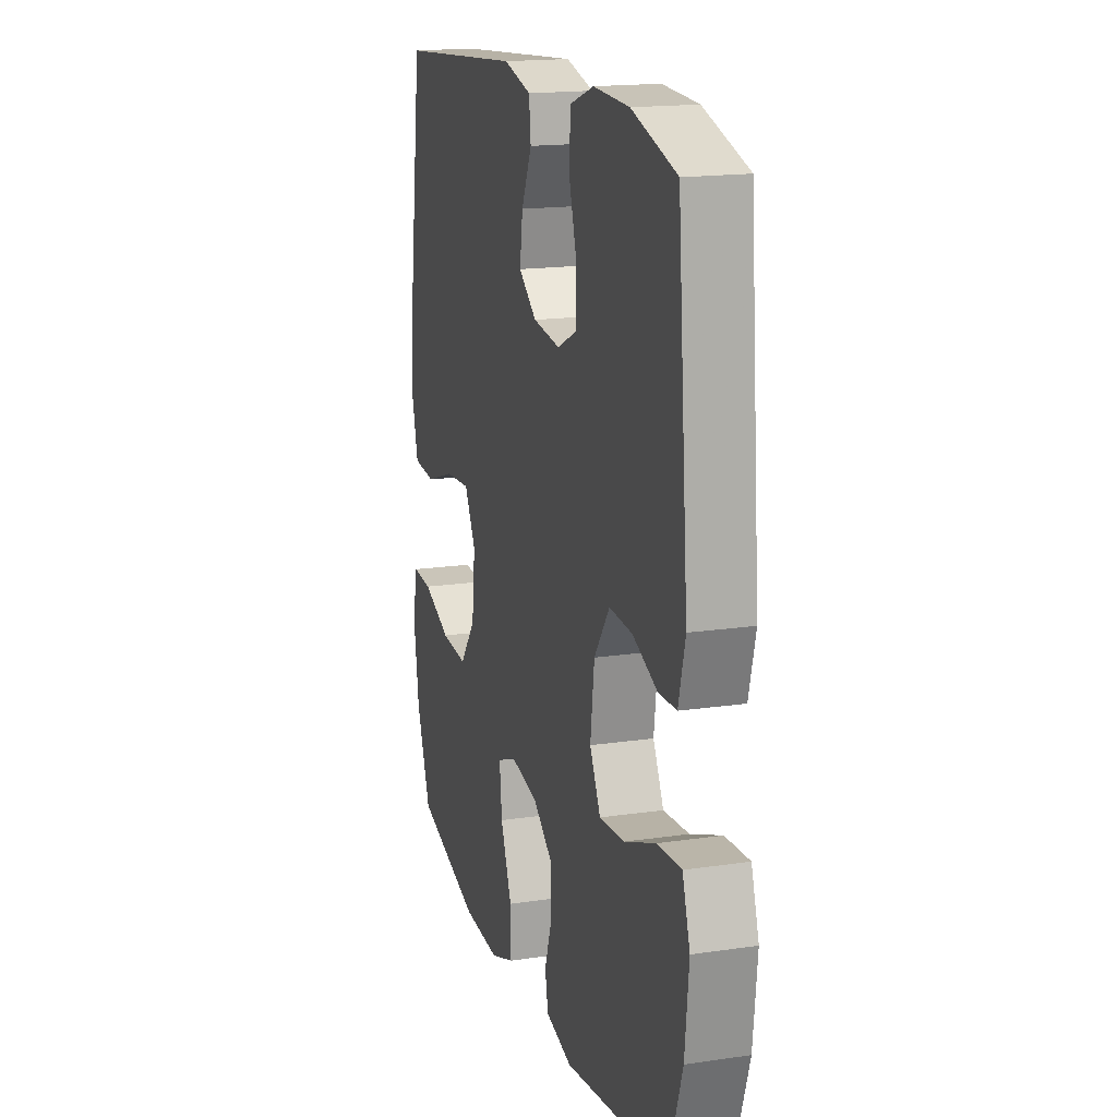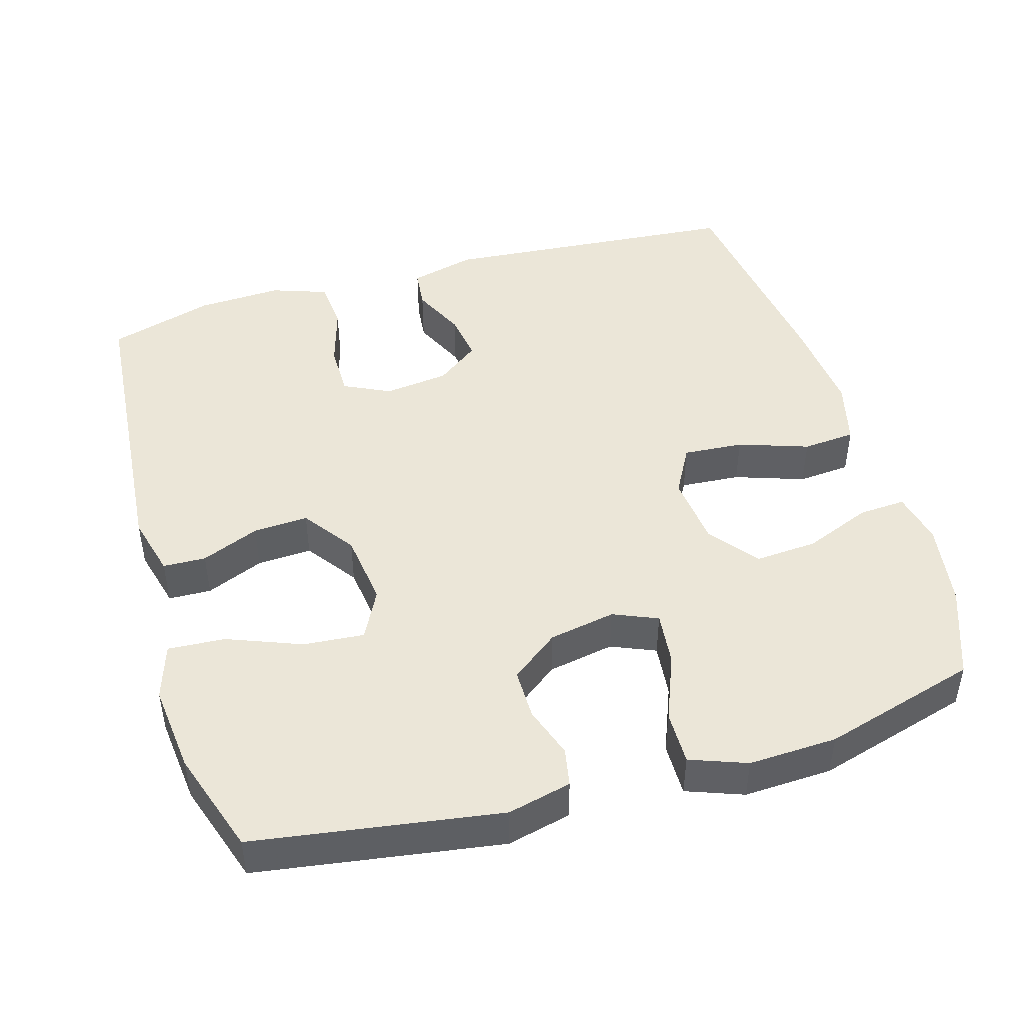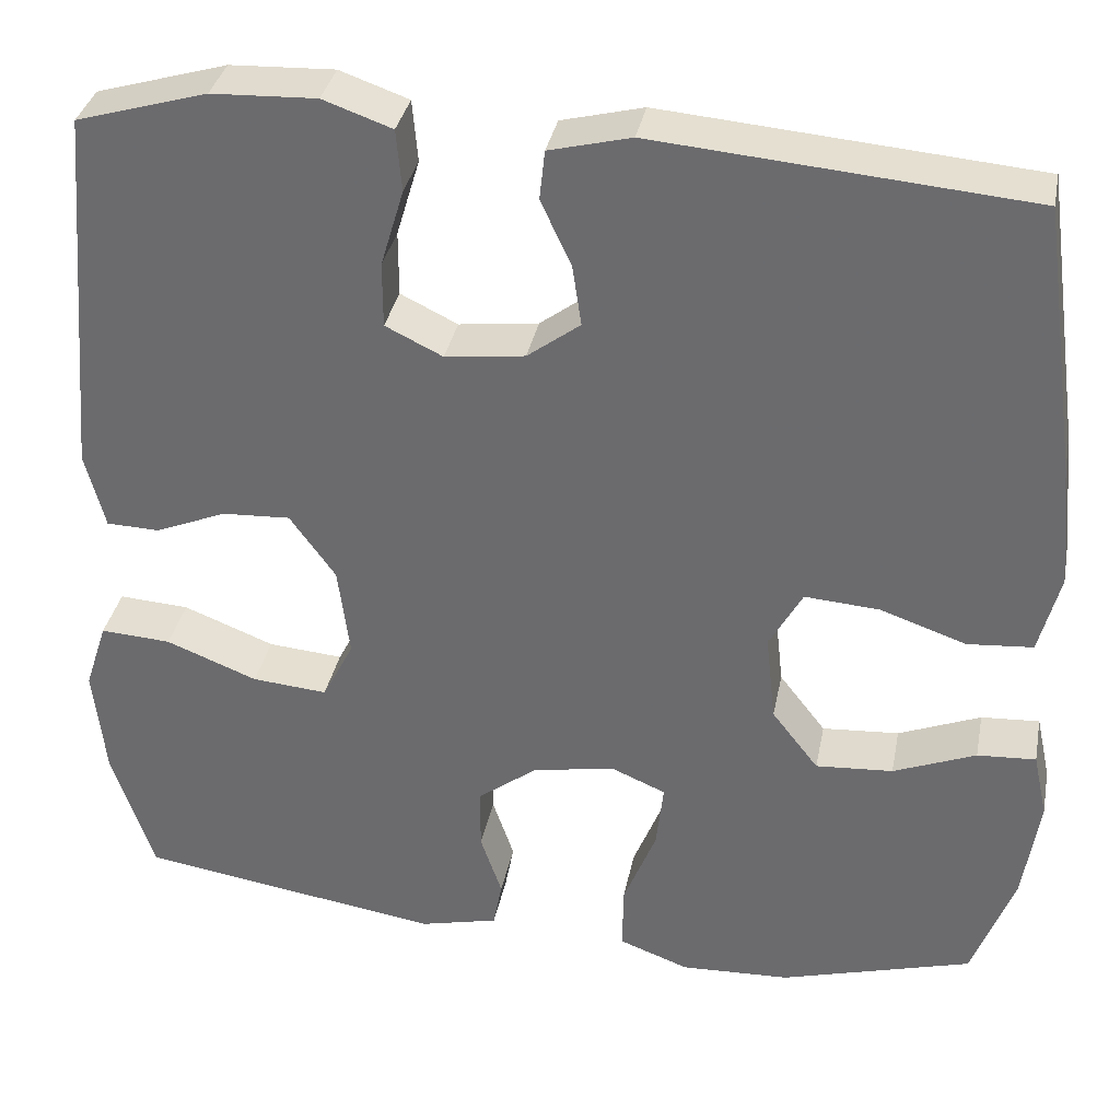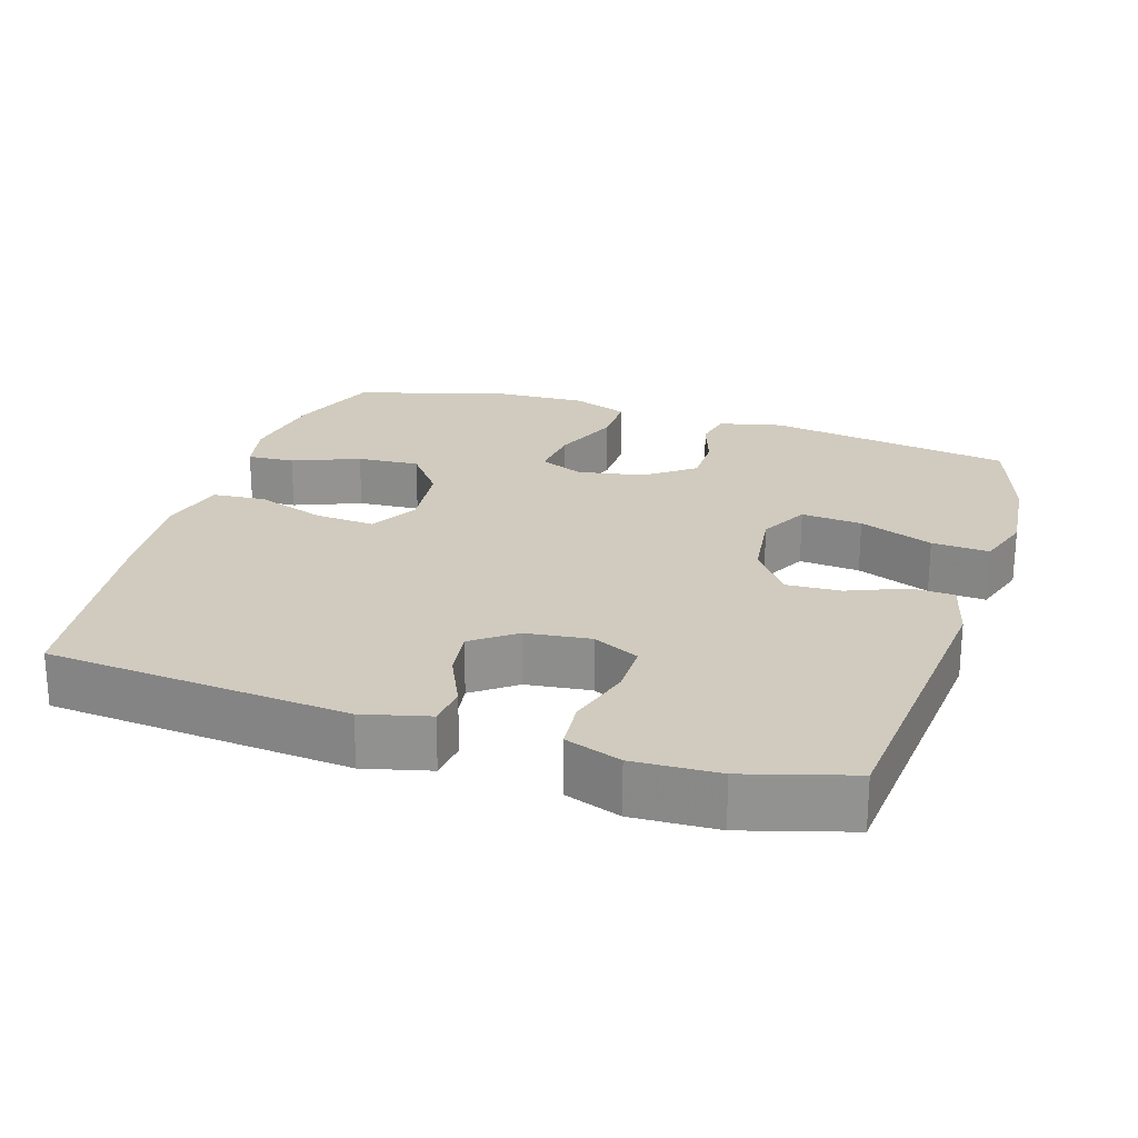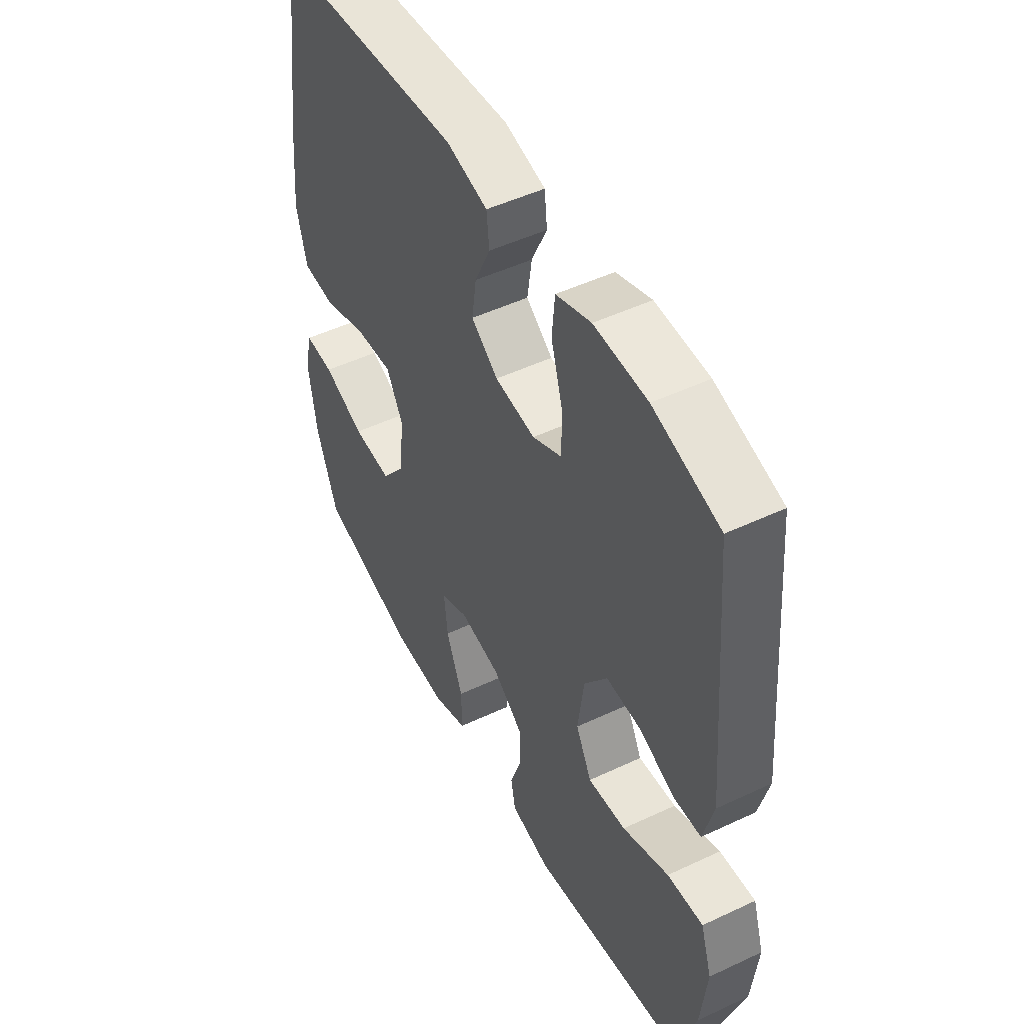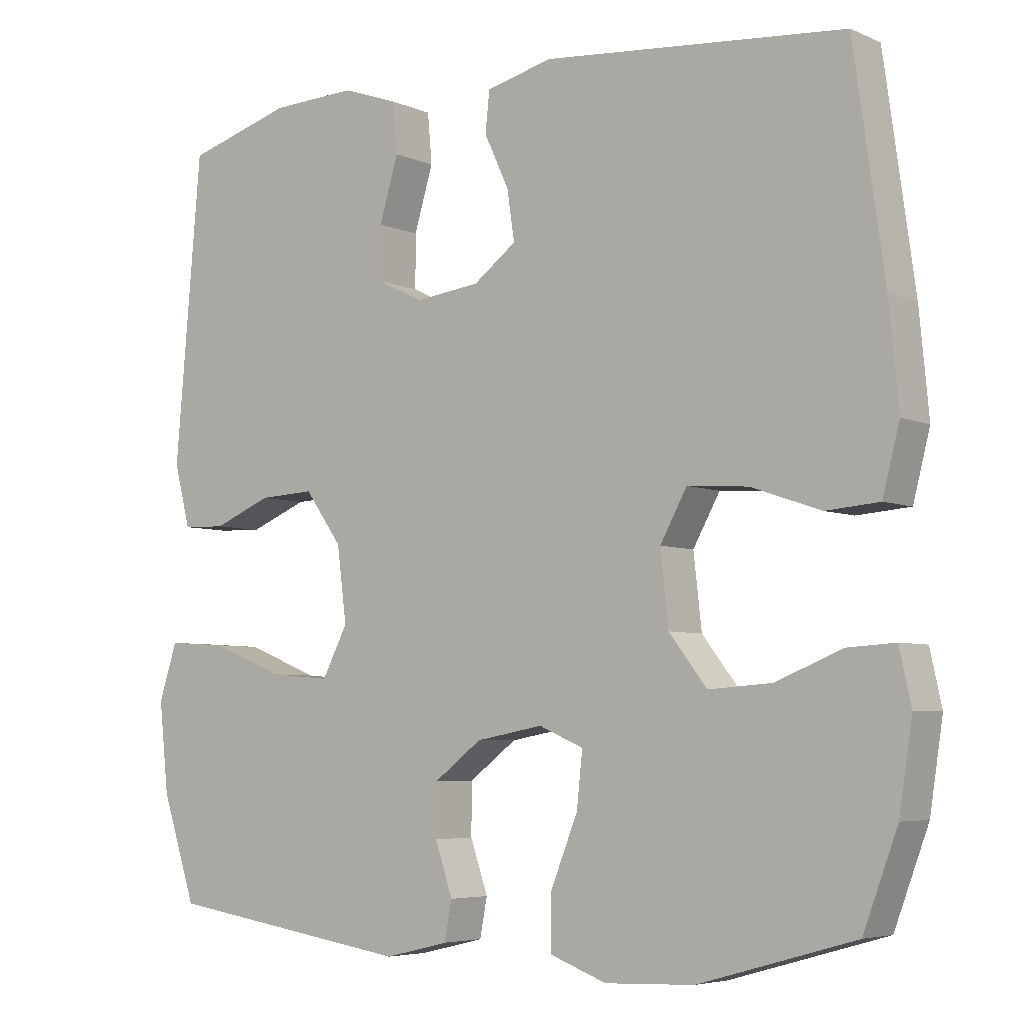
<metadata>
{"format":"obj","ext":"obj","renderer":"f3d","projection":"perspective","resolution":1024,"background":"white","views":[{"elev":17.2,"azim":73.6,"up":"+Z"},{"elev":46.3,"azim":163.6,"up":"+Y"},{"elev":34.8,"azim":-169.0,"up":"+Z"},{"elev":23.5,"azim":17.7,"up":"+Y"},{"elev":49.5,"azim":62.5,"up":"+Z"},{"elev":-5.3,"azim":-142.9,"up":"+Z"}]}
</metadata>
<code>
v -0.5 0.07 -0.5
v -0.547 0.07 -0.374
v -0.565 0.07 -0.256
v -0.549 0.07 -0.183
v -0.484 0.07 -0.187
v -0.392 0.07 -0.224
v -0.306 0.07 -0.23
v -0.254 0.07 -0.163
v -0.243 0.07 -0.064
v -0.28 0.07 0.003
v -0.363 0.07 -0.003
v -0.459 0.07 -0.036
v -0.532 0.07 -0.03
v -0.555 0.07 0.06
v -0.542 0.07 0.198
v -0.5 0.07 0.5
v -0.085 0.07 0.535
v 0.006 0.07 0.512
v 0.012 0.07 0.457
v -0.022 0.07 0.384
v -0.032 0.07 0.316
v 0.027 0.07 0.272
v 0.116 0.07 0.261
v 0.18 0.07 0.292
v 0.18 0.07 0.365
v 0.154 0.07 0.452
v 0.16 0.07 0.521
v 0.237 0.07 0.548
v 0.354 0.07 0.543
v 0.5 0.07 0.5
v 0.536 0.07 0.082
v 0.514 0.07 -0.003
v 0.455 0.07 -0.005
v 0.375 0.07 0.028
v 0.299 0.07 0.032
v 0.248 0.07 -0.039
v 0.235 0.07 -0.141
v 0.27 0.07 -0.209
v 0.354 0.07 -0.202
v 0.456 0.07 -0.162
v 0.535 0.07 -0.157
v 0.56 0.07 -0.234
v 0.547 0.07 -0.357
v 0.5 0.07 -0.5
v 0.161 0.07 -0.552
v 0.073 0.07 -0.531
v 0.063 0.07 -0.478
v 0.087 0.07 -0.407
v 0.087 0.07 -0.337
v 0.021 0.07 -0.287
v -0.071 0.07 -0.27
v -0.132 0.07 -0.296
v -0.124 0.07 -0.37
v -0.087 0.07 -0.463
v -0.086 0.07 -0.537
v -0.164 0.07 -0.566
v -0.286 0.07 -0.561
v -0.5 0 -0.5
v -0.547 0 -0.374
v -0.565 0 -0.256
v -0.549 0 -0.183
v -0.484 0 -0.187
v -0.392 0 -0.224
v -0.306 0 -0.23
v -0.254 0 -0.163
v -0.243 0 -0.064
v -0.28 0 0.003
v -0.363 0 -0.003
v -0.459 0 -0.036
v -0.532 0 -0.03
v -0.555 0 0.06
v -0.542 0 0.198
v -0.5 0 0.5
v -0.085 0 0.535
v 0.006 0 0.512
v 0.012 0 0.457
v -0.022 0 0.384
v -0.032 0 0.316
v 0.027 0 0.272
v 0.116 0 0.261
v 0.18 0 0.292
v 0.18 0 0.365
v 0.154 0 0.452
v 0.16 0 0.521
v 0.237 0 0.548
v 0.354 0 0.543
v 0.5 0 0.5
v 0.536 0 0.082
v 0.514 0 -0.003
v 0.455 0 -0.005
v 0.375 0 0.028
v 0.299 0 0.032
v 0.248 0 -0.039
v 0.235 0 -0.141
v 0.27 0 -0.209
v 0.354 0 -0.202
v 0.456 0 -0.162
v 0.535 0 -0.157
v 0.56 0 -0.234
v 0.547 0 -0.357
v 0.5 0 -0.5
v 0.161 0 -0.552
v 0.073 0 -0.531
v 0.063 0 -0.478
v 0.087 0 -0.407
v 0.087 0 -0.337
v 0.021 0 -0.287
v -0.071 0 -0.27
v -0.132 0 -0.296
v -0.124 0 -0.37
v -0.087 0 -0.463
v -0.086 0 -0.537
v -0.164 0 -0.566
v -0.286 0 -0.561
f 4 5 6
f 3 4 6
f 2 3 6
f 1 2 6
f 57 1 6
f 56 57 6
f 55 56 6
f 54 55 6
f 53 54 6
f 52 53 6 7
f 51 52 7 8
f 50 51 8 9
f 49 50 9 10
f 46 47 48
f 45 46 48
f 44 45 48
f 43 44 48
f 42 43 48
f 41 42 48
f 40 41 48
f 39 40 48
f 38 39 48 49
f 37 38 49 10
f 32 33 34
f 31 32 34
f 30 31 34
f 29 30 34
f 28 29 34
f 27 28 34
f 26 27 34
f 25 26 34
f 24 25 34 35
f 23 24 35 36
f 18 19 20
f 17 18 20
f 16 17 20
f 15 16 20
f 14 15 20
f 13 14 20
f 12 13 20
f 11 12 20
f 10 11 20 21
f 36 37 10
f 23 36 10
f 22 23 10
f 10 21 22
f 63 62 61
f 63 61 60
f 63 60 59
f 63 59 58
f 63 58 114
f 63 114 113
f 63 113 112
f 63 112 111
f 63 111 110
f 64 63 110 109
f 65 64 109 108
f 66 65 108 107
f 67 66 107 106
f 105 104 103
f 105 103 102
f 105 102 101
f 105 101 100
f 105 100 99
f 105 99 98
f 105 98 97
f 105 97 96
f 106 105 96 95
f 67 106 95 94
f 91 90 89
f 91 89 88
f 91 88 87
f 91 87 86
f 91 86 85
f 91 85 84
f 91 84 83
f 91 83 82
f 92 91 82 81
f 93 92 81 80
f 77 76 75
f 77 75 74
f 77 74 73
f 77 73 72
f 77 72 71
f 77 71 70
f 77 70 69
f 77 69 68
f 78 77 68 67
f 67 94 93
f 67 93 80
f 67 80 79
f 79 78 67
f 1 58 59 2
f 2 59 60 3
f 3 60 61 4
f 4 61 62 5
f 5 62 63 6
f 6 63 64 7
f 7 64 65 8
f 8 65 66 9
f 9 66 67 10
f 10 67 68 11
f 11 68 69 12
f 12 69 70 13
f 13 70 71 14
f 14 71 72 15
f 15 72 73 16
f 16 73 74 17
f 17 74 75 18
f 18 75 76 19
f 19 76 77 20
f 20 77 78 21
f 21 78 79 22
f 22 79 80 23
f 23 80 81 24
f 24 81 82 25
f 25 82 83 26
f 26 83 84 27
f 27 84 85 28
f 28 85 86 29
f 29 86 87 30
f 30 87 88 31
f 31 88 89 32
f 32 89 90 33
f 33 90 91 34
f 34 91 92 35
f 35 92 93 36
f 36 93 94 37
f 37 94 95 38
f 38 95 96 39
f 39 96 97 40
f 40 97 98 41
f 41 98 99 42
f 42 99 100 43
f 43 100 101 44
f 44 101 102 45
f 45 102 103 46
f 46 103 104 47
f 47 104 105 48
f 48 105 106 49
f 49 106 107 50
f 50 107 108 51
f 51 108 109 52
f 52 109 110 53
f 53 110 111 54
f 54 111 112 55
f 55 112 113 56
f 56 113 114 57
f 57 114 58 1

</code>
